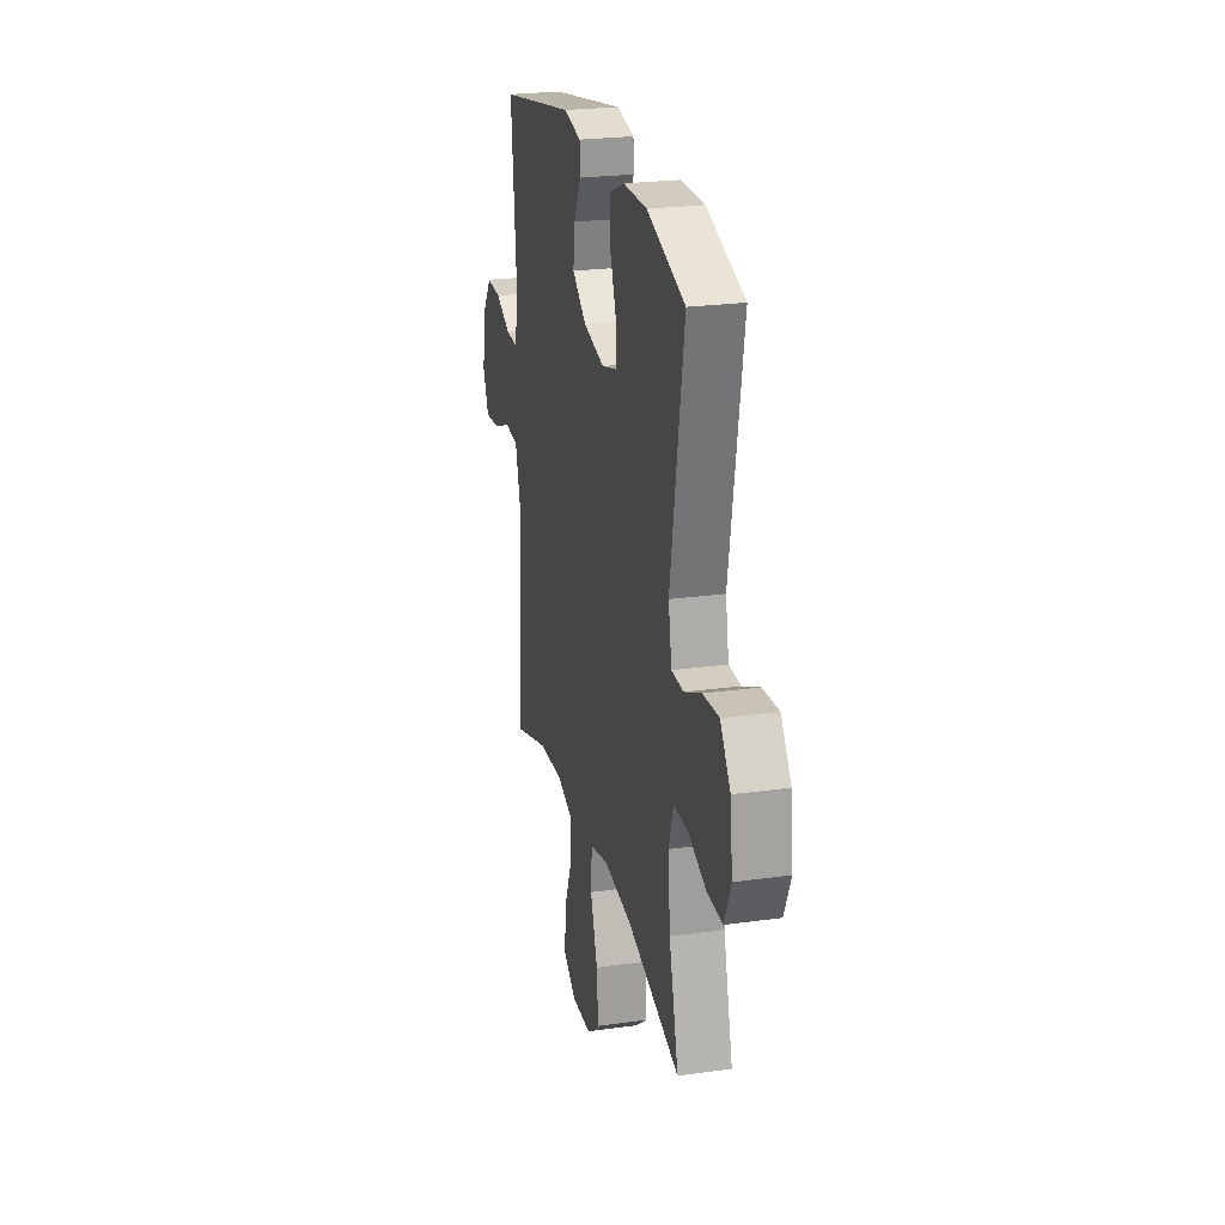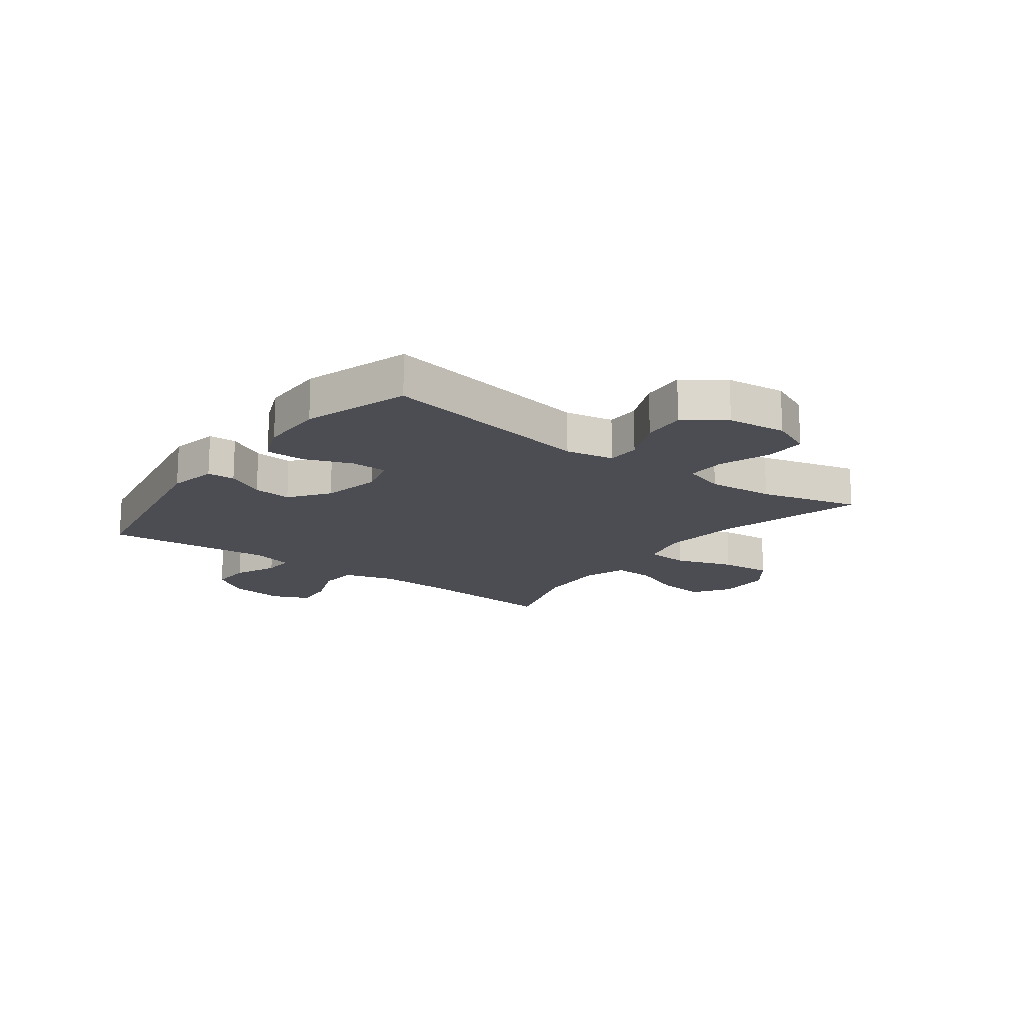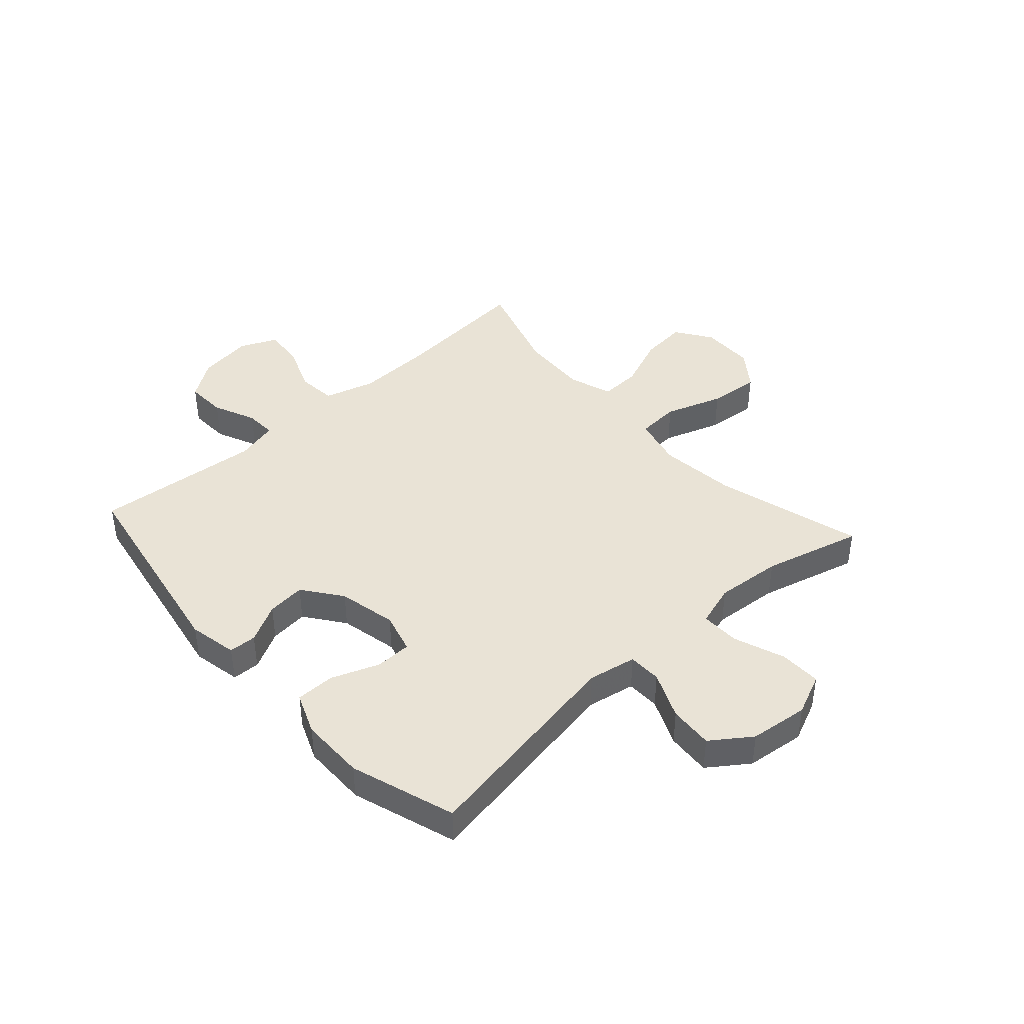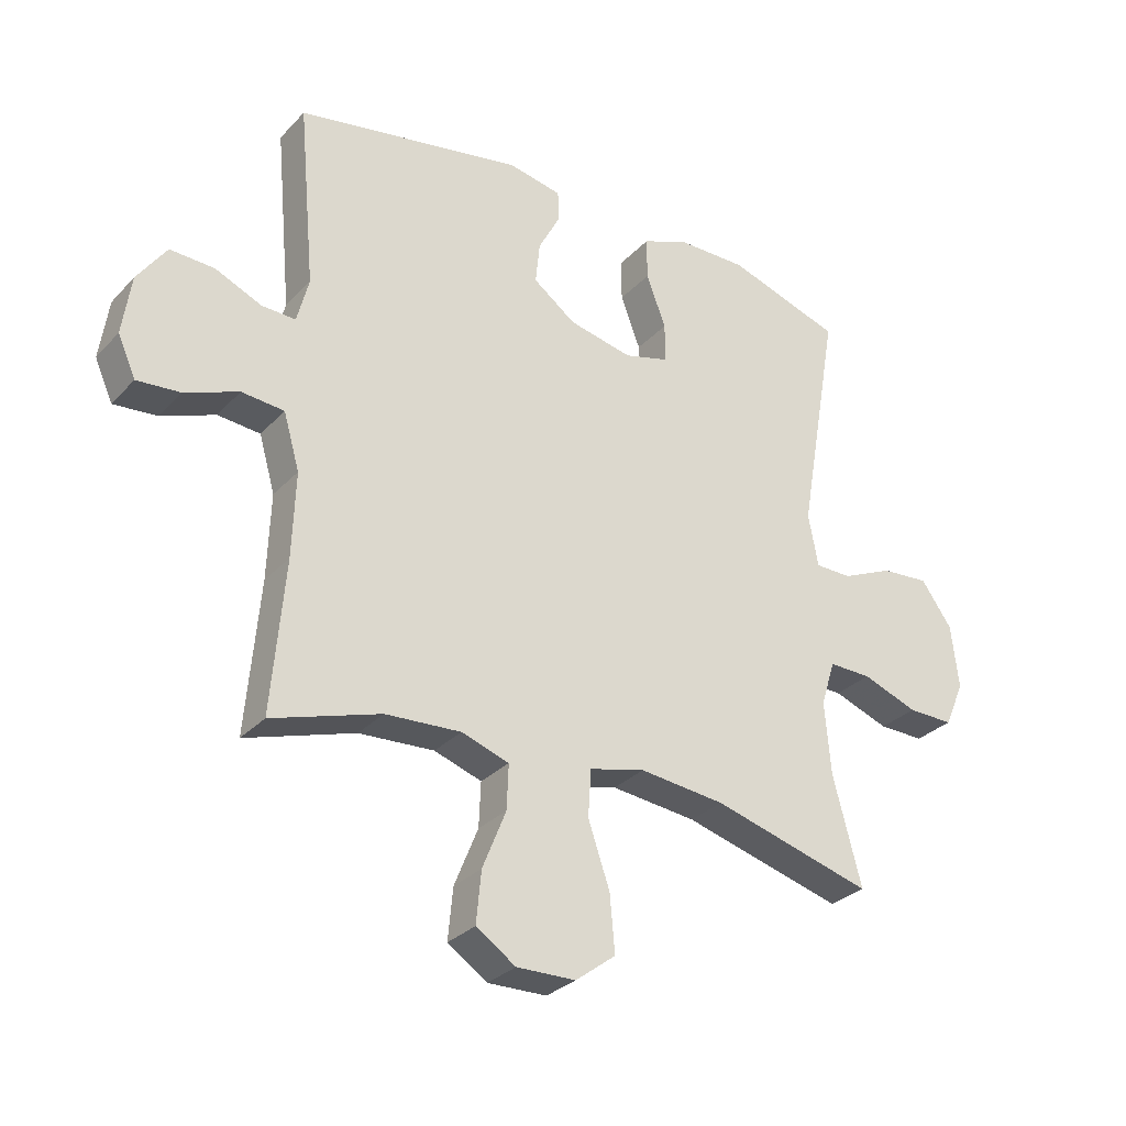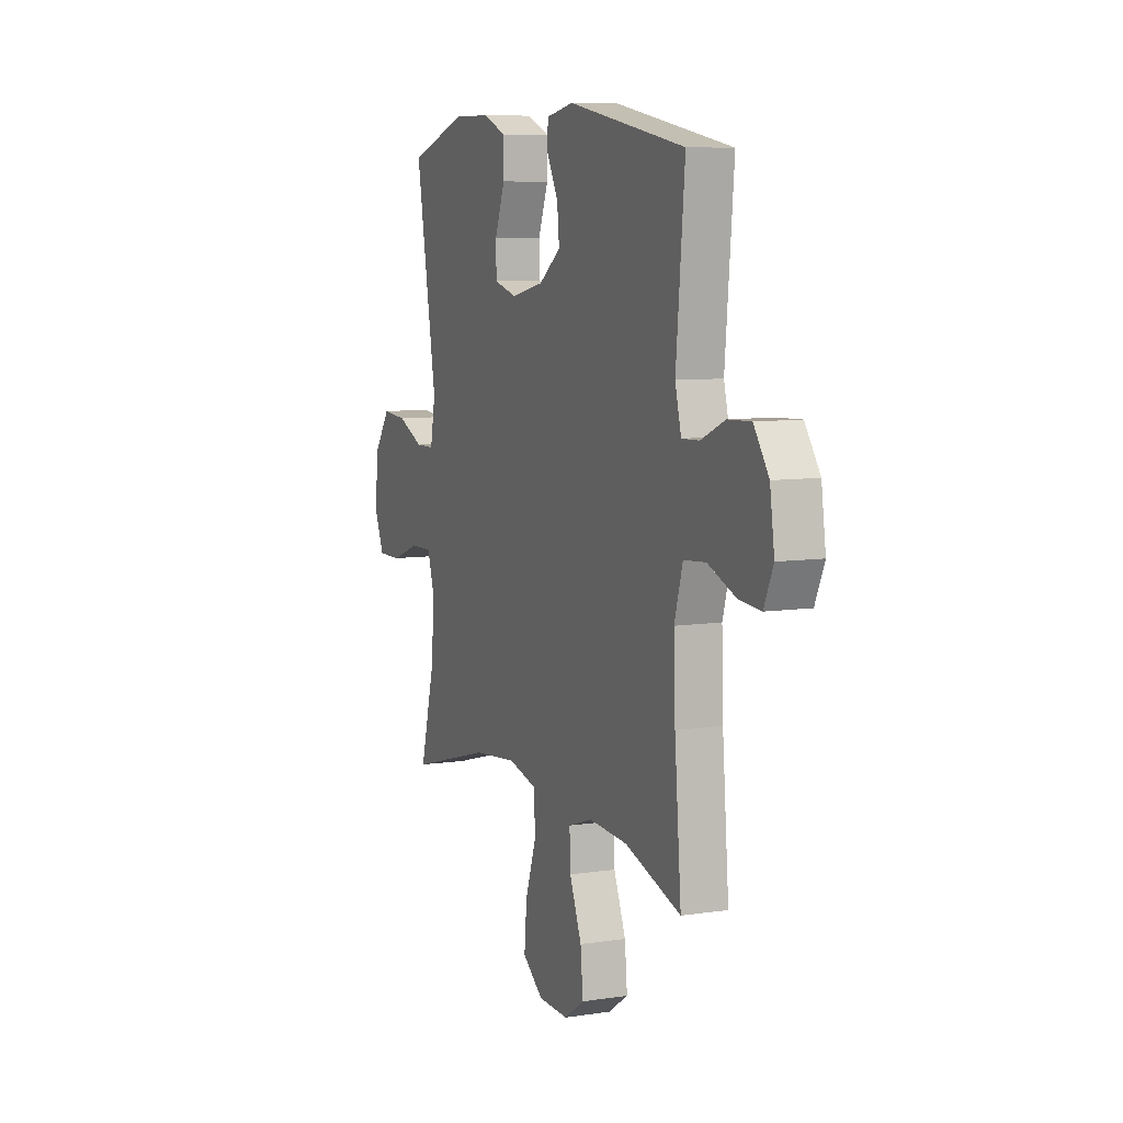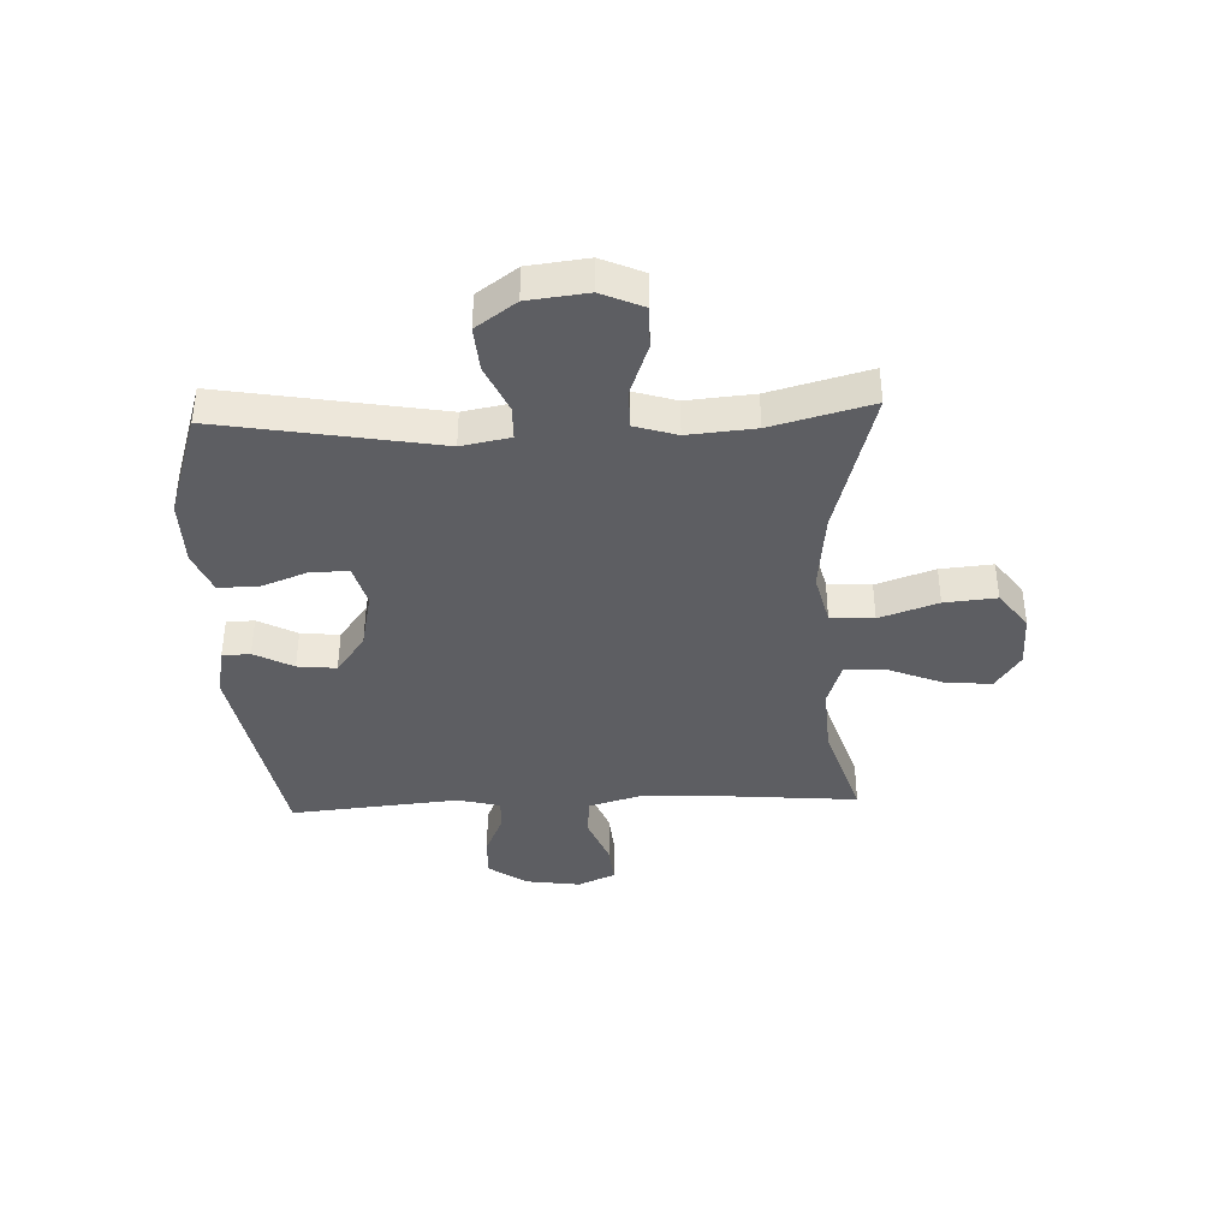
<metadata>
{"format":"obj","ext":"obj","renderer":"f3d","projection":"perspective","resolution":1024,"background":"white","views":[{"elev":24.0,"azim":77.0,"up":"+Z"},{"elev":-16.4,"azim":53.3,"up":"+Y"},{"elev":42.0,"azim":47.9,"up":"+Y"},{"elev":-29.9,"azim":-34.3,"up":"+Z"},{"elev":8.0,"azim":-112.8,"up":"+Z"},{"elev":-39.1,"azim":92.4,"up":"+Y"}]}
</metadata>
<code>
v -0.5 0.07 0.5
v -0.131 0.07 0.567
v -0.045 0.07 0.55
v -0.043 0.07 0.501
v -0.079 0.07 0.433
v -0.086 0.07 0.365
v -0.017 0.07 0.314
v 0.086 0.07 0.292
v 0.158 0.07 0.312
v 0.159 0.07 0.376
v 0.127 0.07 0.46
v 0.127 0.07 0.529
v 0.2 0.07 0.559
v 0.315 0.07 0.56
v 0.5 0.07 0.5
v 0.434 0.07 0.12
v 0.45 0.07 0.035
v 0.509 0.07 0.034
v 0.592 0.07 0.071
v 0.67 0.07 0.077
v 0.72 0.07 0.007
v 0.732 0.07 -0.097
v 0.7 0.07 -0.17
v 0.626 0.07 -0.169
v 0.536 0.07 -0.136
v 0.467 0.07 -0.135
v 0.444 0.07 -0.209
v 0.454 0.07 -0.326
v 0.5 0.07 -0.5
v 0.24 0.07 -0.428
v 0.102 0.07 -0.413
v 0.012 0.07 -0.435
v 0.007 0.07 -0.511
v 0.042 0.07 -0.613
v 0.05 0.07 -0.704
v -0.015 0.07 -0.753
v -0.11 0.07 -0.755
v -0.174 0.07 -0.712
v -0.166 0.07 -0.629
v -0.128 0.07 -0.535
v -0.125 0.07 -0.463
v -0.202 0.07 -0.437
v -0.324 0.07 -0.444
v -0.5 0.07 -0.5
v -0.479 0.07 -0.255
v -0.474 0.07 -0.117
v -0.5 0.07 -0.027
v -0.569 0.07 -0.021
v -0.656 0.07 -0.055
v -0.726 0.07 -0.061
v -0.755 0.07 0.004
v -0.741 0.07 0.101
v -0.694 0.07 0.168
v -0.622 0.07 0.165
v -0.547 0.07 0.132
v -0.492 0.07 0.13
v -0.473 0.07 0.204
v -0.5 0 0.5
v -0.131 0 0.567
v -0.045 0 0.55
v -0.043 0 0.501
v -0.079 0 0.433
v -0.086 0 0.365
v -0.017 0 0.314
v 0.086 0 0.292
v 0.158 0 0.312
v 0.159 0 0.376
v 0.127 0 0.46
v 0.127 0 0.529
v 0.2 0 0.559
v 0.315 0 0.56
v 0.5 0 0.5
v 0.434 0 0.12
v 0.45 0 0.035
v 0.509 0 0.034
v 0.592 0 0.071
v 0.67 0 0.077
v 0.72 0 0.007
v 0.732 0 -0.097
v 0.7 0 -0.17
v 0.626 0 -0.169
v 0.536 0 -0.136
v 0.467 0 -0.135
v 0.444 0 -0.209
v 0.454 0 -0.326
v 0.5 0 -0.5
v 0.24 0 -0.428
v 0.102 0 -0.413
v 0.012 0 -0.435
v 0.007 0 -0.511
v 0.042 0 -0.613
v 0.05 0 -0.704
v -0.015 0 -0.753
v -0.11 0 -0.755
v -0.174 0 -0.712
v -0.166 0 -0.629
v -0.128 0 -0.535
v -0.125 0 -0.463
v -0.202 0 -0.437
v -0.324 0 -0.444
v -0.5 0 -0.5
v -0.479 0 -0.255
v -0.474 0 -0.117
v -0.5 0 -0.027
v -0.569 0 -0.021
v -0.656 0 -0.055
v -0.726 0 -0.061
v -0.755 0 0.004
v -0.741 0 0.101
v -0.694 0 0.168
v -0.622 0 0.165
v -0.547 0 0.132
v -0.492 0 0.13
v -0.473 0 0.204
f 52 53 54 55
f 52 55 56
f 51 52 56
f 48 49 50 51
f 47 48 51 56
f 46 47 56 57
f 43 44 45
f 42 43 45 46
f 41 42 46 57
f 37 38 39 40
f 37 40 41
f 36 37 41
f 33 34 35 36
f 32 33 36 41
f 31 32 41 57
f 28 29 30
f 27 28 30 31
f 26 27 31 57
f 22 23 24 25
f 18 19 20 21
f 17 18 21 22
f 13 14 15 16
f 13 16 17
f 10 11 12 13
f 9 10 13 17
f 8 9 17
f 7 8 17
f 2 3 4 5
f 2 5 6
f 1 2 6
f 57 1 6 7
f 17 22 25 26
f 7 17 26 57
f 112 111 110 109
f 113 112 109
f 113 109 108
f 108 107 106 105
f 113 108 105 104
f 114 113 104 103
f 102 101 100
f 103 102 100 99
f 114 103 99 98
f 97 96 95 94
f 98 97 94
f 98 94 93
f 93 92 91 90
f 98 93 90 89
f 114 98 89 88
f 87 86 85
f 88 87 85 84
f 114 88 84 83
f 82 81 80 79
f 78 77 76 75
f 79 78 75 74
f 73 72 71 70
f 74 73 70
f 70 69 68 67
f 74 70 67 66
f 74 66 65
f 74 65 64
f 62 61 60 59
f 63 62 59
f 63 59 58
f 64 63 58 114
f 83 82 79 74
f 114 83 74 64
f 1 58 59 2
f 2 59 60 3
f 3 60 61 4
f 4 61 62 5
f 5 62 63 6
f 6 63 64 7
f 7 64 65 8
f 8 65 66 9
f 9 66 67 10
f 10 67 68 11
f 11 68 69 12
f 12 69 70 13
f 13 70 71 14
f 14 71 72 15
f 15 72 73 16
f 16 73 74 17
f 17 74 75 18
f 18 75 76 19
f 19 76 77 20
f 20 77 78 21
f 21 78 79 22
f 22 79 80 23
f 23 80 81 24
f 24 81 82 25
f 25 82 83 26
f 26 83 84 27
f 27 84 85 28
f 28 85 86 29
f 29 86 87 30
f 30 87 88 31
f 31 88 89 32
f 32 89 90 33
f 33 90 91 34
f 34 91 92 35
f 35 92 93 36
f 36 93 94 37
f 37 94 95 38
f 38 95 96 39
f 39 96 97 40
f 40 97 98 41
f 41 98 99 42
f 42 99 100 43
f 43 100 101 44
f 44 101 102 45
f 45 102 103 46
f 46 103 104 47
f 47 104 105 48
f 48 105 106 49
f 49 106 107 50
f 50 107 108 51
f 51 108 109 52
f 52 109 110 53
f 53 110 111 54
f 54 111 112 55
f 55 112 113 56
f 56 113 114 57
f 57 114 58 1

</code>
